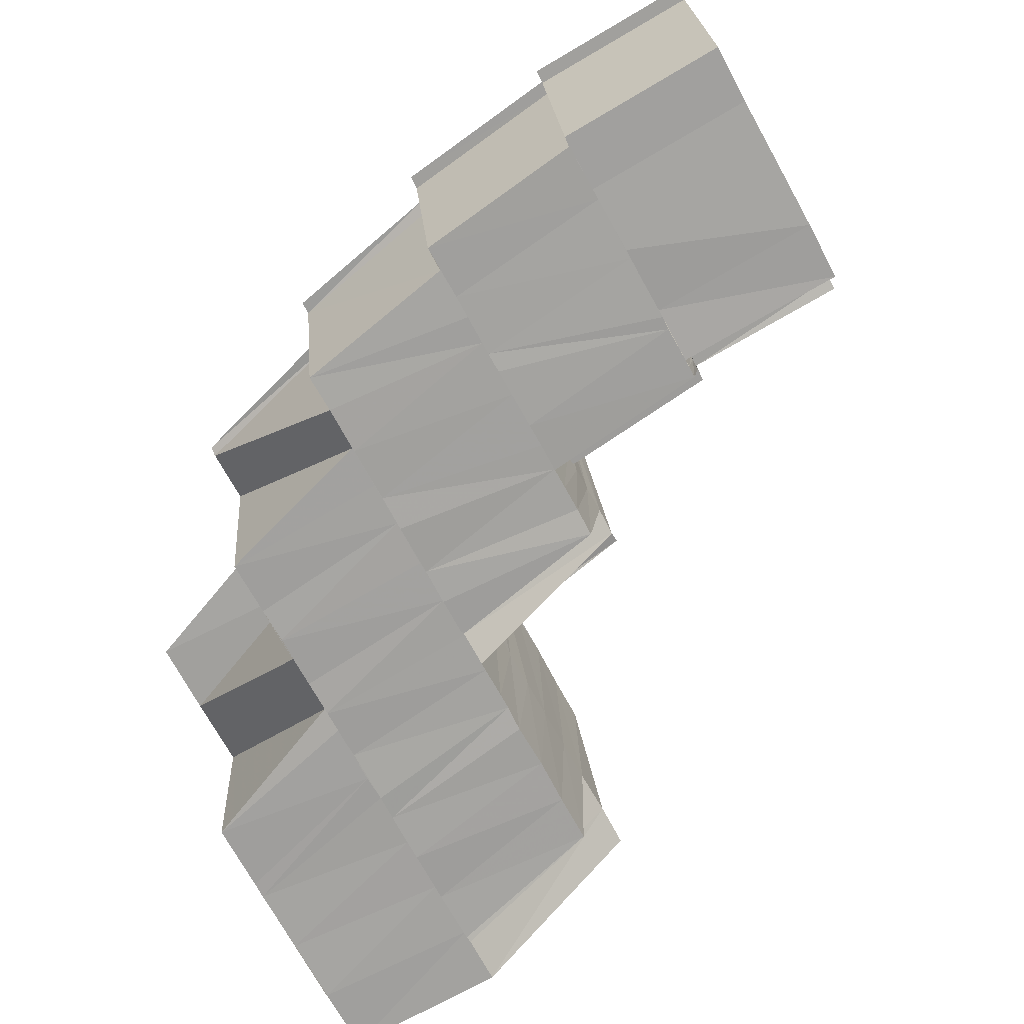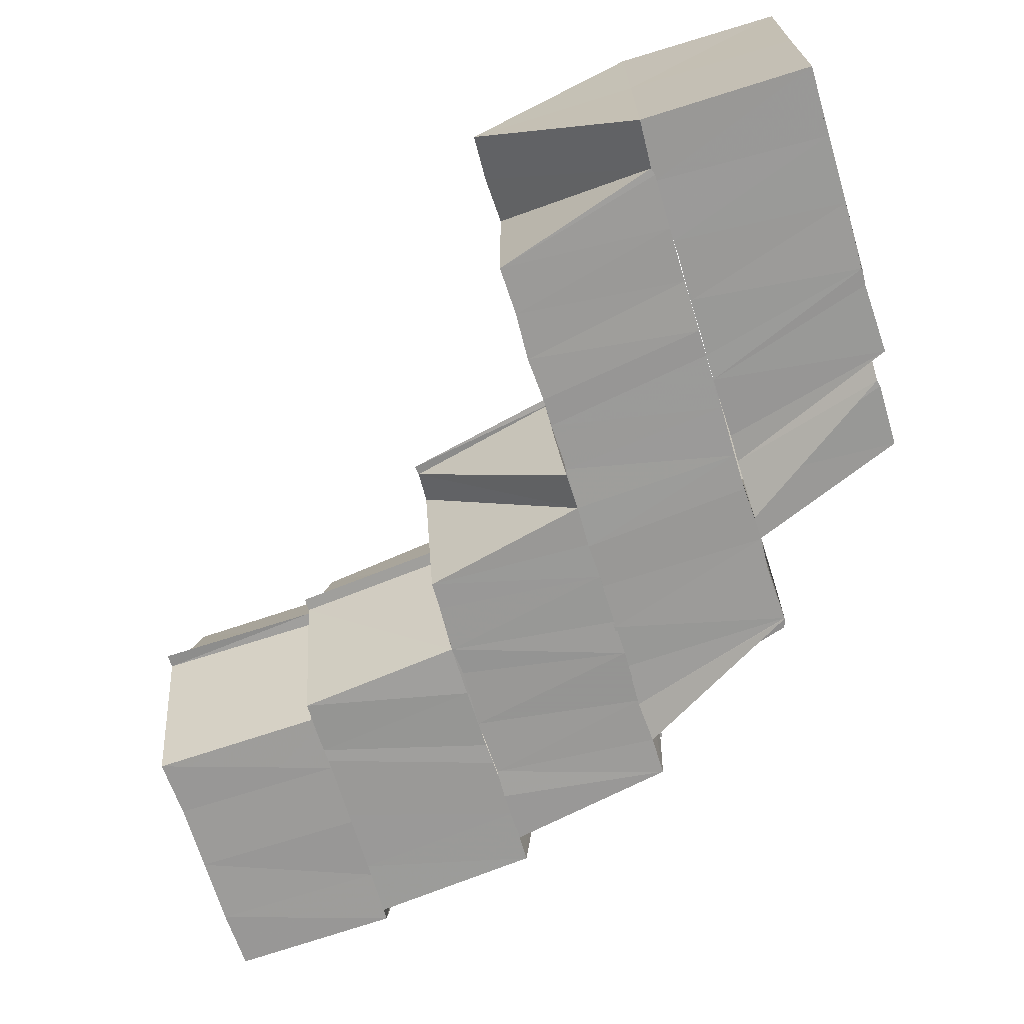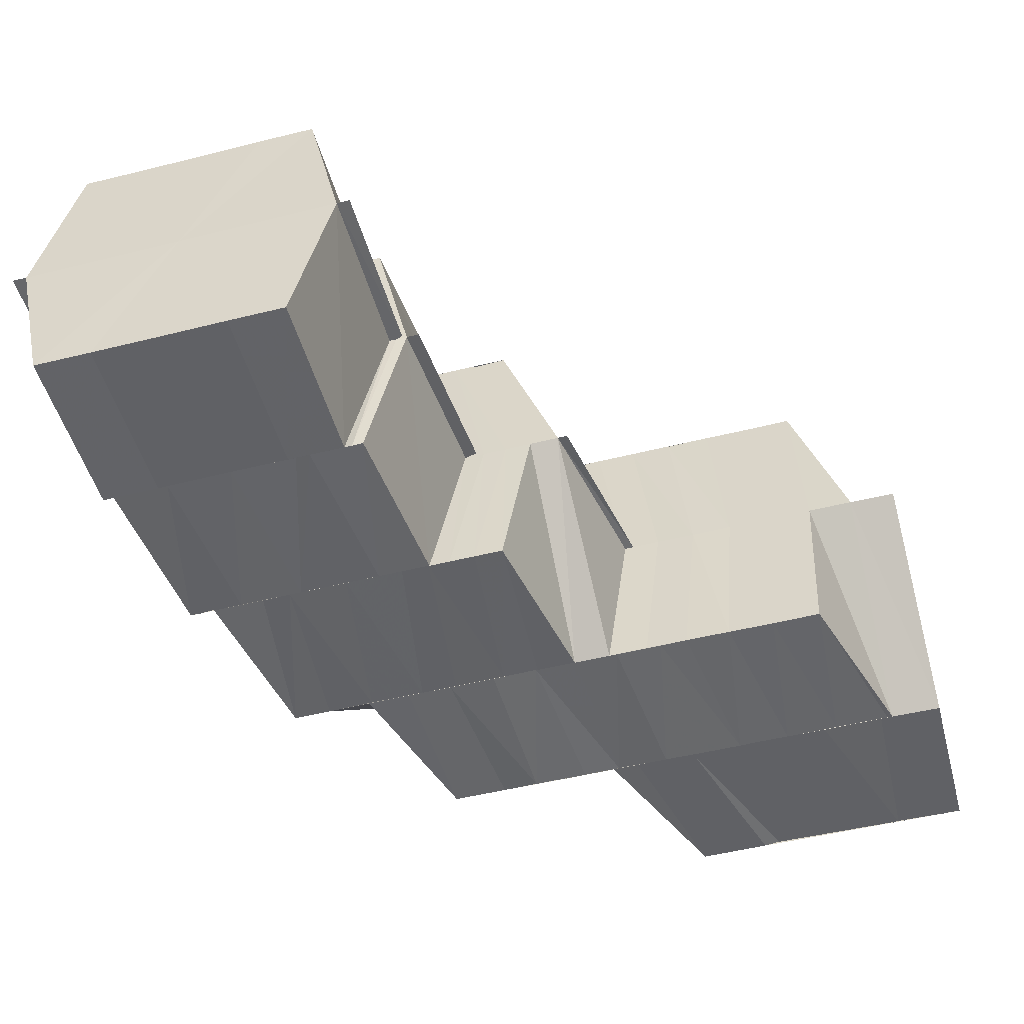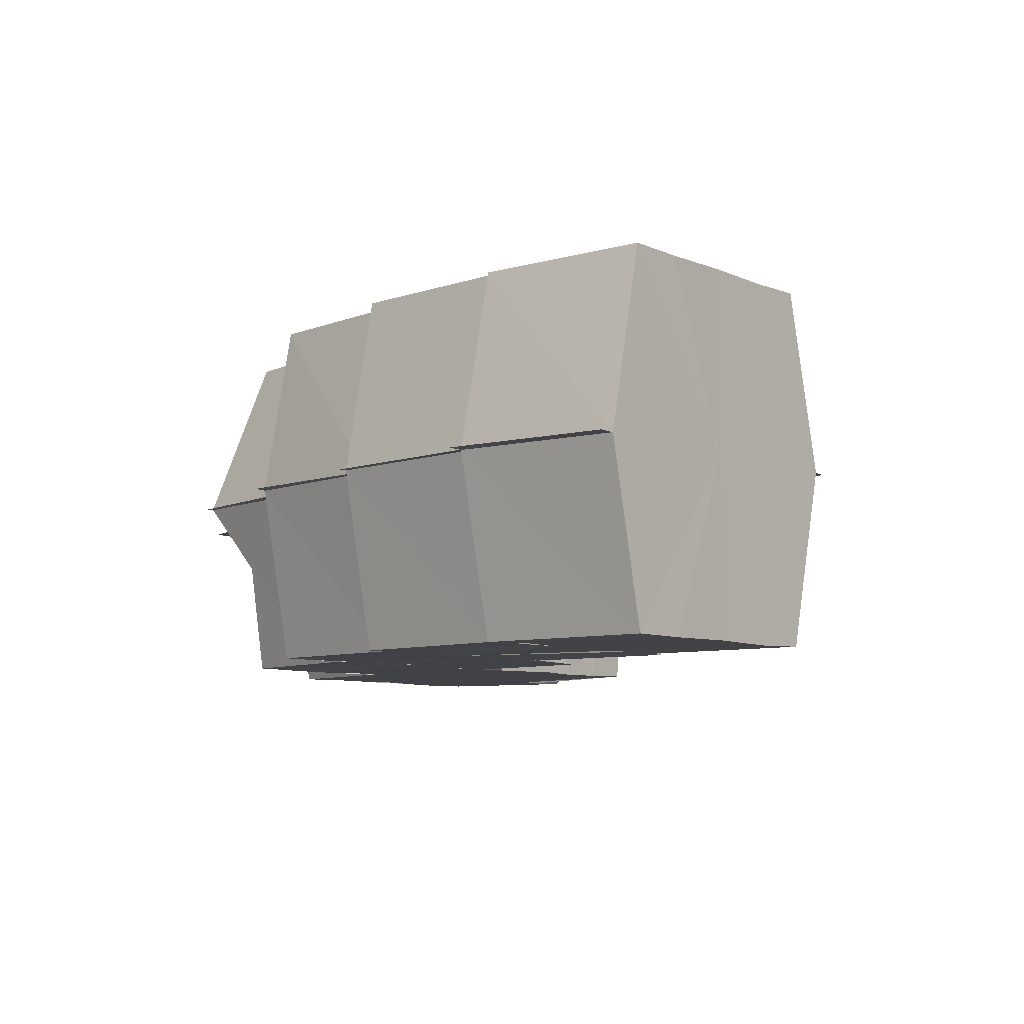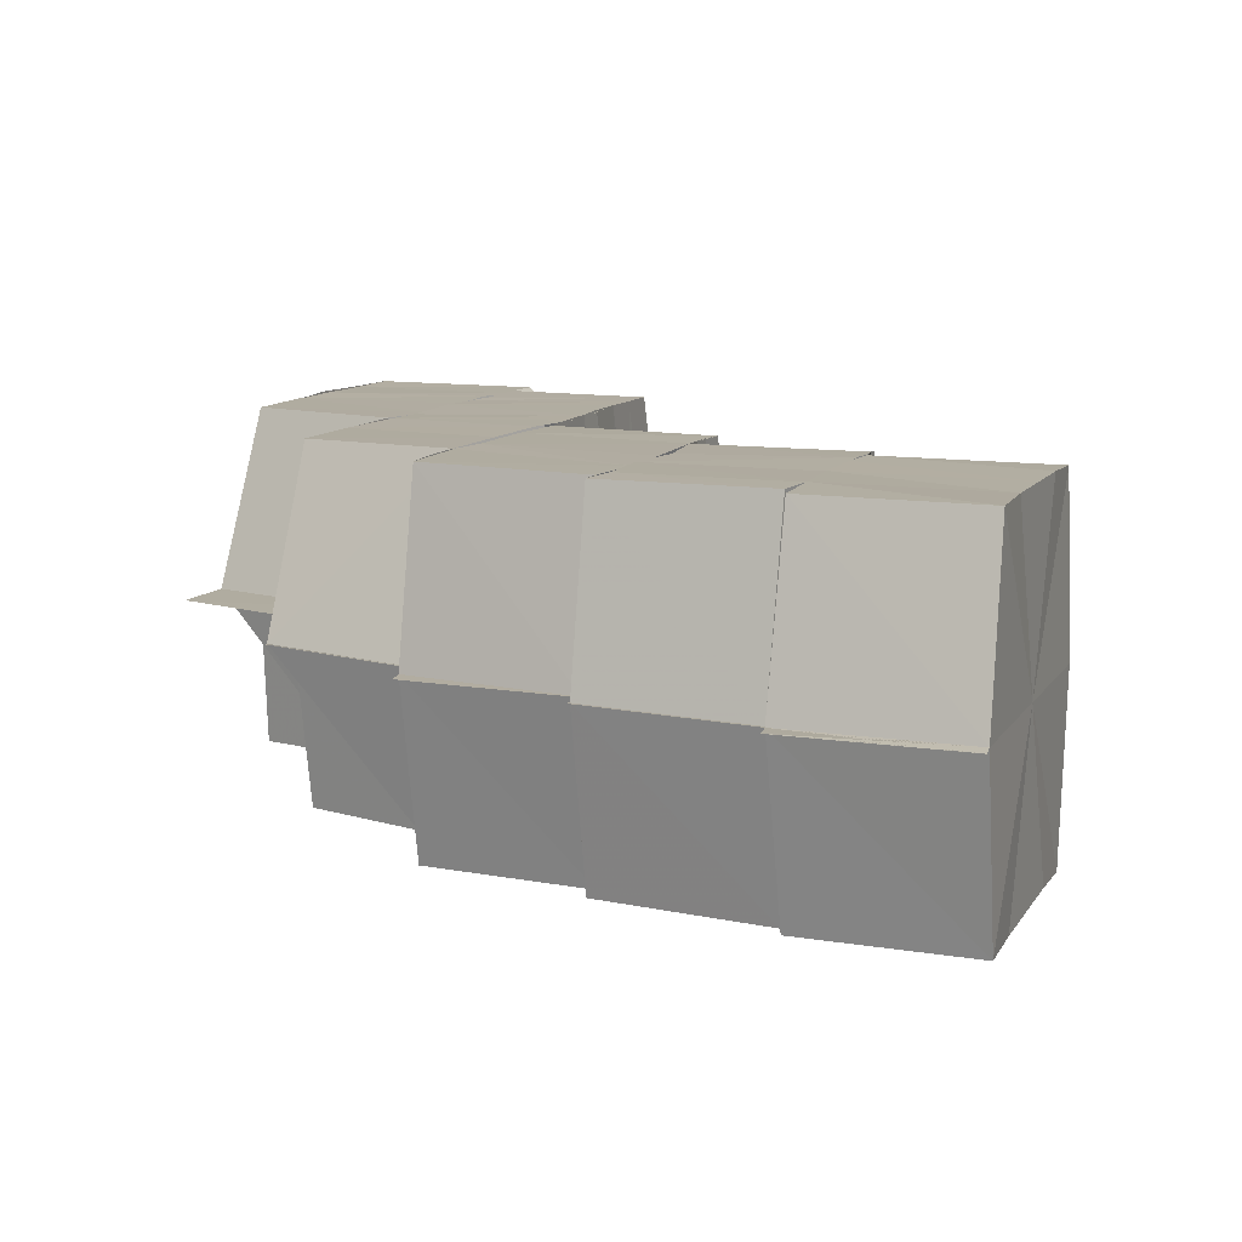
<metadata>
{"format":"obj","ext":"obj","renderer":"f3d","projection":"perspective","resolution":1024,"background":"white","views":[{"elev":-72.7,"azim":-151.0,"up":"+Y"},{"elev":-69.2,"azim":17.3,"up":"+Y"},{"elev":-51.1,"azim":-74.8,"up":"+Y"},{"elev":-6.9,"azim":-141.4,"up":"+Y"},{"elev":10.2,"azim":-160.3,"up":"+Y"}]}
</metadata>
<code>
o 12258
v 2217 1884 8.449
v 2217 1884 8.444
v 2217 1884 8.449
v 2217 1884 8.445
v 2217 1884 8.449
v 2217 1884 8.446
v 2217 1884 8.449
v 2217 1884 8.446
v 2217 1884 8.449
v 2217 1884 8.449
v 2217 1884 8.444
v 2217 1884 8.449
v 2217 1884 8.44
v 2217 1884 8.449
v 2217 1884 8.445
v 2217 1884 8.449
v 2217 1884 8.446
v 2217 1884 8.445
v 2217 1884 8.449
v 2217 1884 8.441
v 2217 1884 8.44
v 2217 1884 8.438
v 2217 1884 8.436
v 2217 1884 8.434
v 2217 1884 8.433
v 2217 1884 8.435
v 2217 1884 8.431
v 2217 1884 8.435
v 2217 1884 8.429
v 2217 1884 8.427
v 2217 1884 8.431
v 2217 1884 8.433
v 2217 1884 8.431
v 2217 1884 8.436
v 2217 1884 8.43
v 2217 1884 8.428
v 2217 1884 8.434
v 2217 1884 8.427
v 2217 1884 8.425
v 2217 1884 8.425
v 2217 1884 8.422
v 2217 1884 8.422
v 2217 1884 8.419
v 2217 1884 8.42
v 2217 1884 8.416
v 2217 1884 8.42
v 2217 1884 8.416
v 2217 1884 8.413
v 2217 1884 8.416
v 2217 1884 8.423
v 2217 1884 8.422
v 2217 1884 8.418
v 2217 1884 8.422
v 2217 1884 8.426
v 2217 1884 8.422
v 2217 1884 8.422
v 2217 1884 8.427
v 2217 1884 8.426
v 2217 1884 8.422
v 2217 1884 8.426
v 2217 1884 8.426
v 2217 1884 8.427
v 2217 1884 8.423
v 2217 1884 8.418
v 2217 1884 8.422
v 2217 1884 8.422
v 2217 1884 8.43
v 2217 1884 8.431
v 2217 1884 8.433
v 2217 1884 8.436
v 2217 1884 8.438
v 2217 1884 8.441
v 2217 1884 8.44
v 2217 1884 8.445
v 2217 1884 8.449
v 2217 1884 8.435
v 2217 1884 8.431
v 2217 1884 8.427
v 2217 1884 8.435
v 2217 1884 8.435
v 2217 1884 8.44
v 2217 1884 8.439
v 2217 1884 8.444
v 2217 1884 8.449
v 2217 1884 8.446
v 2217 1884 8.446
v 2217 1884 8.449
v 2217 1884 8.443
v 2217 1884 8.443
v 2217 1884 8.442
v 2217 1884 8.439
v 2217 1884 8.44
v 2217 1884 8.443
v 2217 1884 8.436
v 2217 1884 8.437
v 2217 1884 8.44
v 2217 1884 8.44
v 2217 1884 8.443
v 2217 1884 8.44
v 2217 1884 8.437
v 2217 1884 8.443
v 2217 1884 8.443
v 2217 1884 8.446
v 2217 1884 8.44
v 2217 1884 8.442
v 2217 1884 8.445
v 2217 1884 8.446
v 2217 1884 8.443
v 2217 1884 8.44
v 2217 1884 8.437
v 2217 1884 8.439
v 2217 1884 8.44
v 2217 1884 8.434
v 2217 1884 8.437
v 2217 1884 8.438
v 2217 1884 8.437
v 2217 1884 8.437
v 2217 1884 8.434
v 2217 1884 8.435
v 2217 1884 8.434
v 2217 1884 8.432
v 2217 1884 8.433
v 2217 1884 8.429
v 2217 1884 8.432
v 2217 1884 8.431
v 2217 1884 8.427
v 2217 1884 8.429
v 2217 1884 8.429
v 2217 1884 8.431
v 2217 1884 8.429
v 2217 1884 8.429
v 2217 1884 8.431
v 2217 1884 8.431
v 2217 1884 8.431
v 2217 1884 8.429
v 2217 1884 8.431
v 2217 1884 8.431
v 2217 1884 8.429
v 2217 1884 8.431
v 2217 1884 8.429
v 2217 1884 8.427
v 2217 1884 8.427
v 2217 1884 8.425
v 2217 1884 8.422
v 2217 1884 8.42
v 2217 1884 8.417
v 2217 1884 8.415
v 2217 1884 8.412
v 2217 1884 8.414
v 2217 1884 8.423
v 2217 1884 8.408
v 2217 1884 8.407
v 2217 1884 8.425
v 2217 1884 8.427
v 2217 1884 8.404
v 2217 1884 8.403
v 2217 1884 8.403
v 2217 1884 8.405
v 2217 1884 8.405
v 2217 1884 8.406
v 2217 1884 8.404
v 2217 1884 8.404
v 2217 1884 8.406
v 2217 1884 8.406
v 2217 1884 8.406
v 2217 1884 8.406
v 2217 1884 8.411
v 2217 1884 8.409
v 2217 1884 8.413
v 2217 1884 8.408
v 2217 1884 8.411
v 2217 1884 8.408
v 2217 1884 8.407
v 2217 1884 8.41
v 2217 1884 8.412
v 2217 1884 8.404
v 2217 1884 8.406
v 2217 1884 8.404
v 2217 1884 8.404
v 2217 1884 8.406
v 2217 1884 8.406
v 2217 1884 8.408
v 2217 1884 8.411
v 2217 1884 8.405
v 2217 1884 8.407
v 2217 1884 8.404
v 2217 1884 8.408
v 2217 1884 8.411
v 2217 1884 8.412
v 2217 1884 8.415
v 2217 1884 8.416
v 2217 1884 8.414
v 2217 1884 8.417
v 2217 1884 8.419
v 2217 1884 8.42
v 2217 1884 8.405
v 2217 1884 8.403
v 2217 1884 8.402
v 2217 1884 8.401
v 2217 1884 8.402
v 2217 1884 8.403
v 2217 1884 8.404
v 2217 1884 8.422
v 2217 1884 8.419
v 2217 1884 8.422
v 2217 1884 8.423
v 2217 1884 8.423
v 2217 1884 8.423
v 2217 1884 8.42
v 2217 1884 8.421
v 2217 1884 8.419
v 2217 1884 8.421
v 2217 1884 8.421
v 2217 1884 8.418
v 2217 1884 8.418
v 2217 1884 8.422
v 2217 1884 8.419
v 2217 1884 8.419
v 2217 1884 8.419
v 2217 1884 8.422
v 2217 1884 8.418
v 2217 1884 8.415
v 2217 1884 8.415
v 2217 1884 8.411
v 2217 1884 8.411
v 2217 1884 8.407
v 2217 1884 8.407
v 2217 1884 8.403
v 2217 1884 8.403
v 2217 1884 8.415
v 2217 1884 8.418
v 2217 1884 8.411
v 2217 1884 8.407
v 2217 1884 8.403
v 2217 1884 8.411
v 2217 1884 8.401
v 2217 1884 8.4
v 2217 1884 8.4
v 2217 1884 8.42
v 2217 1884 8.421
v 2217 1884 8.421
v 2217 1884 8.421
v 2217 1884 8.421
v 2217 1884 8.418
v 2217 1884 8.418
v 2217 1884 8.401
v 2217 1884 8.403
v 2217 1884 8.4
v 2217 1884 8.403
v 2217 1884 8.401
v 2217 1884 8.401
v 2217 1884 8.4
v 2217 1884 8.4
v 2217 1884 8.401
v 2217 1884 8.403
v 2217 1884 8.403
v 2217 1884 8.407
v 2217 1884 8.403
v 2217 1884 8.404
v 2217 1884 8.402
v 2217 1884 8.401
v 2217 1884 8.404
v 2217 1884 8.407
v 2217 1884 8.407
v 2217 1884 8.411
v 2217 1884 8.411
v 2217 1884 8.411
v 2217 1884 8.415
v 2217 1884 8.415
v 2217 1884 8.415
v 2217 1884 8.418
v 2217 1884 8.418
v 2217 1884 8.418
v 2217 1884 8.42
v 2217 1884 8.421
v 2217 1884 8.421
v 2217 1884 8.421
v 2217 1884 8.421
v 2217 1884 8.418
v 2217 1884 8.431
v 2217 1884 8.433
v 2217 1884 8.428
v 2217 1884 8.43
v 2217 1884 8.425
v 2217 1884 8.422
v 2217 1884 8.419
v 2217 1884 8.416
v 2217 1884 8.412
v 2217 1884 8.412
v 2217 1884 8.409
v 2217 1884 8.408
v 2217 1884 8.411
v 2217 1884 8.412
v 2217 1884 8.411
v 2217 1884 8.415
v 2217 1884 8.42
v 2217 1884 8.413
v 2217 1884 8.411
v 2217 1884 8.409
v 2217 1884 8.412
v 2217 1884 8.408
v 2217 1884 8.409
v 2217 1884 8.411
v 2217 1884 8.412
v 2217 1884 8.416
v 2217 1884 8.413
v 2217 1884 8.414
v 2217 1884 8.415
v 2217 1884 8.417
v 2217 1884 8.419
v 2217 1884 8.42
v 2217 1884 8.419
v 2217 1884 8.422
v 2217 1884 8.423
v 2217 1884 8.425
v 2217 1884 8.423
v 2217 1884 8.427
v 2217 1884 8.425
v 2217 1884 8.425
v 2217 1884 8.425
v 2217 1884 8.422
v 2217 1884 8.423
v 2217 1884 8.424
v 2217 1884 8.42
v 2217 1884 8.422
v 2217 1884 8.423
v 2217 1884 8.423
v 2217 1884 8.42
v 2217 1884 8.42
v 2217 1884 8.416
v 2217 1884 8.419
v 2217 1884 8.417
v 2217 1884 8.42
v 2217 1884 8.423
v 2217 1884 8.412
v 2217 1884 8.411
v 2217 1884 8.407
v 2217 1884 8.408
v 2217 1884 8.404
v 2217 1884 8.405
v 2217 1884 8.401
v 2217 1884 8.403
v 2217 1884 8.403
v 2217 1884 8.402
v 2217 1884 8.402
v 2217 1884 8.404
v 2217 1884 8.401
v 2217 1884 8.402
v 2217 1884 8.403
v 2217 1884 8.405
v 2217 1884 8.402
v 2217 1884 8.422
v 2217 1884 8.418
v 2217 1884 8.422
v 2217 1884 8.42
v 2217 1884 8.418
v 2217 1884 8.422
v 2217 1884 8.419
v 2217 1884 8.422
v 2217 1884 8.423
v 2217 1884 8.422
v 2217 1884 8.423
v 2217 1884 8.449
v 2217 1884 8.449
v 2217 1884 8.449
v 2217 1884 8.449
v 2217 1884 8.449
v 2217 1884 8.449
v 2217 1884 8.449
f 1 2 3
f 3 4 5
f 5 6 7
f 6 8 9
f 10 11 1
f 11 2 12
f 11 13 2
f 14 15 10
f 16 17 14
f 15 18 19
f 15 20 18
f 20 21 18
f 20 22 21
f 22 23 21
f 22 24 23
f 24 25 23
f 23 25 26
f 25 27 28
f 29 30 27
f 25 29 31
f 32 33 24
f 34 32 24
f 32 35 33
f 35 36 33
f 37 32 34
f 35 38 36
f 38 39 36
f 36 39 40
f 39 41 40
f 39 42 41
f 42 43 41
f 41 43 44
f 43 45 46
f 47 48 45
f 43 47 49
f 50 44 51
f 44 52 51
f 50 53 54
f 55 56 54
f 57 50 58
f 59 55 60
f 61 59 60
f 61 59 62
f 51 63 62
f 59 64 63
f 65 64 66
f 57 58 67
f 58 62 68
f 67 58 68
f 68 62 69
f 68 69 70
f 70 69 71
f 70 71 72
f 73 70 72
f 73 72 74
f 4 73 74
f 4 74 75
f 67 68 76
f 77 78 67
f 79 67 76
f 80 77 79
f 31 67 79
f 79 76 81
f 82 79 81
f 26 79 82
f 13 26 82
f 82 81 83
f 13 82 2
f 2 82 83
f 2 83 84
f 85 86 87
f 85 88 86
f 89 88 85
f 6 89 85
f 90 89 6
f 90 91 89
f 91 92 93
f 94 95 92
f 91 94 96
f 96 97 88
f 98 99 88
f 99 100 97
f 88 97 101
f 88 102 103
f 97 104 102
f 101 105 106
f 107 108 106
f 108 109 105
f 109 110 111
f 112 111 105
f 110 113 34
f 114 34 111
f 97 115 112
f 115 116 104
f 117 115 97
f 117 118 115
f 115 119 114
f 118 119 115
f 119 120 116
f 118 121 119
f 121 122 119
f 119 122 37
f 121 123 122
f 122 124 37
f 123 125 122
f 122 125 124
f 123 126 125
f 125 127 124
f 126 128 129
f 130 131 129
f 132 130 133
f 134 135 127
f 136 135 137
f 135 138 139
f 140 141 127
f 140 142 141
f 126 143 140
f 143 142 140
f 144 143 126
f 144 145 143
f 146 145 144
f 146 147 145
f 148 147 146
f 149 148 146
f 143 150 142
f 151 148 149
f 151 152 148
f 142 153 154
f 155 152 151
f 155 156 152
f 157 158 152
f 159 157 155
f 160 161 151
f 161 162 163
f 164 161 165
f 166 151 167
f 168 166 167
f 168 167 169
f 170 166 168
f 171 172 168
f 170 173 166
f 174 173 170
f 175 174 170
f 173 176 177
f 178 179 177
f 180 178 181
f 175 182 183
f 173 184 155
f 185 186 184
f 187 185 184
f 188 185 187
f 189 188 187
f 190 188 189
f 191 190 189
f 191 189 192
f 193 191 192
f 194 191 193
f 195 194 193
f 196 186 197
f 198 199 197
f 199 200 201
f 202 200 201
f 203 204 195
f 203 205 206
f 207 203 208
f 207 203 209
f 210 211 194
f 210 212 211
f 213 214 211
f 215 213 210
f 216 210 217
f 218 219 216
f 219 210 220
f 219 221 210
f 222 223 221
f 224 225 222
f 226 227 224
f 228 229 226
f 230 231 221
f 232 230 222
f 233 232 224
f 234 233 226
f 232 230 235
f 233 232 235
f 230 231 235
f 234 233 235
f 236 234 228
f 236 234 235
f 236 237 238
f 231 239 240
f 241 239 240
f 242 241 243
f 244 245 243
f 246 236 247
f 246 236 248
f 249 236 235
f 249 250 251
f 252 250 251
f 253 252 254
f 255 256 254
f 257 249 235
f 257 249 258
f 259 258 260
f 260 261 262
f 263 264 258
f 265 257 263
f 265 257 235
f 266 267 263
f 268 265 266
f 268 265 235
f 269 270 266
f 271 268 269
f 271 268 235
f 272 273 269
f 274 271 272
f 274 271 235
f 231 274 235
f 274 275 276
f 277 274 278
f 277 274 279
f 280 281 94
f 94 281 117
f 280 282 281
f 282 283 281
f 282 284 283
f 285 284 282
f 285 286 284
f 287 286 285
f 287 169 286
f 288 169 287
f 289 290 169
f 290 291 292
f 293 290 294
f 295 288 287
f 295 287 296
f 297 288 295
f 297 298 288
f 298 299 300
f 301 302 300
f 303 301 304
f 305 306 295
f 307 175 298
f 308 175 307
f 309 308 307
f 310 308 309
f 311 310 309
f 311 309 312
f 313 311 312
f 314 311 313
f 315 316 313
f 317 315 318
f 319 313 318
f 142 320 319
f 150 320 142
f 150 321 320
f 320 322 153
f 321 323 320
f 320 323 314
f 321 324 323
f 323 325 314
f 323 326 325
f 327 328 325
f 329 327 323
f 330 331 324
f 332 330 324
f 333 331 334
f 335 330 332
f 335 336 330
f 337 336 335
f 338 337 335
f 339 337 338
f 340 339 338
f 341 342 339
f 343 341 344
f 345 346 340
f 345 347 348
f 349 345 350
f 349 345 351
f 352 353 354
f 52 296 63
f 52 295 296
f 49 295 52
f 355 305 52
f 52 356 357
f 358 359 360
f 361 359 360
f 362 361 334
f 363 364 365
f 364 366 365
f 367 363 365
f 366 368 365
f 369 367 365
f 368 369 365

</code>
